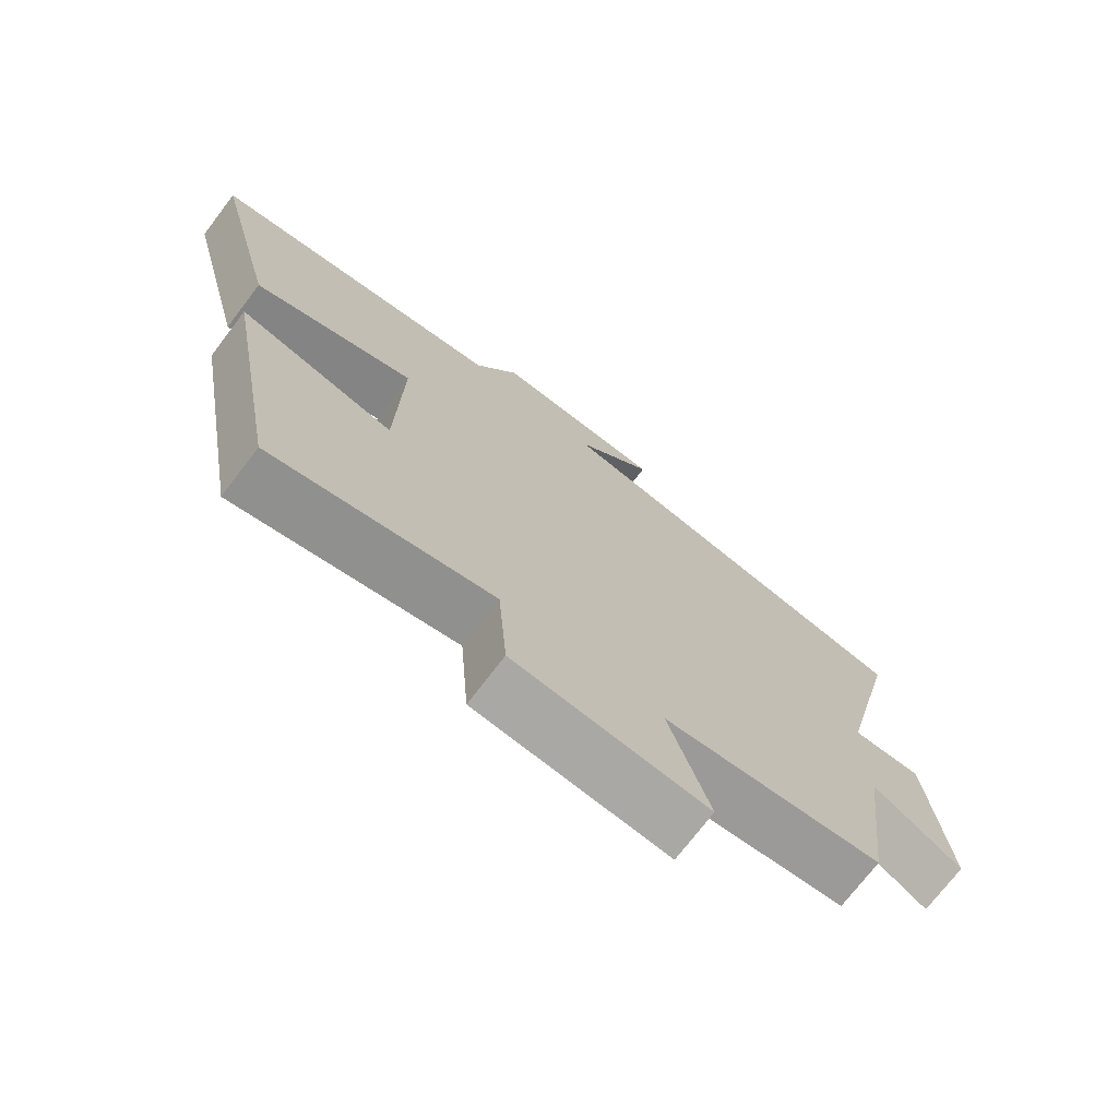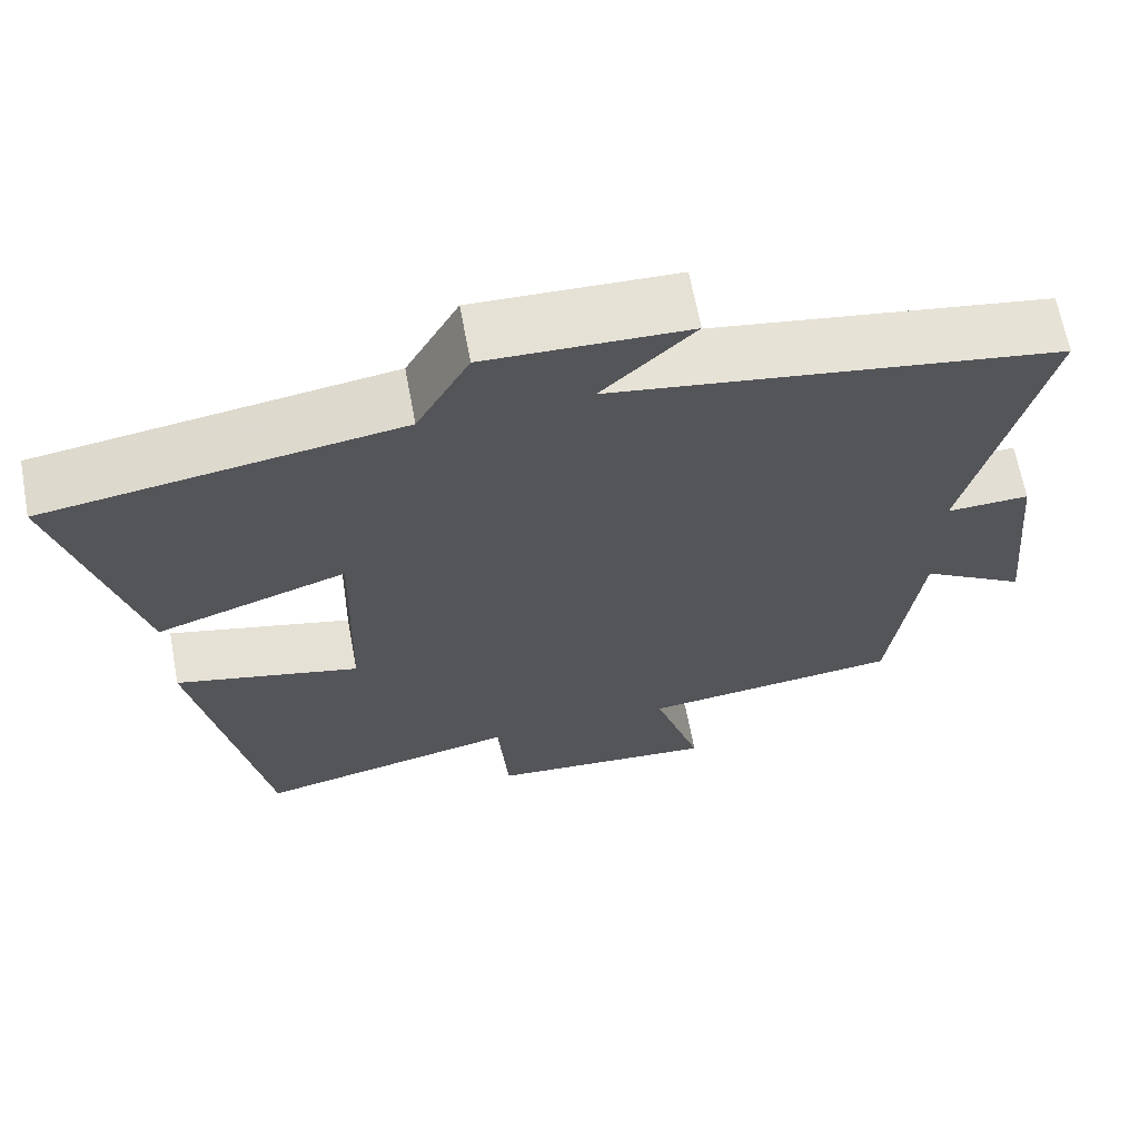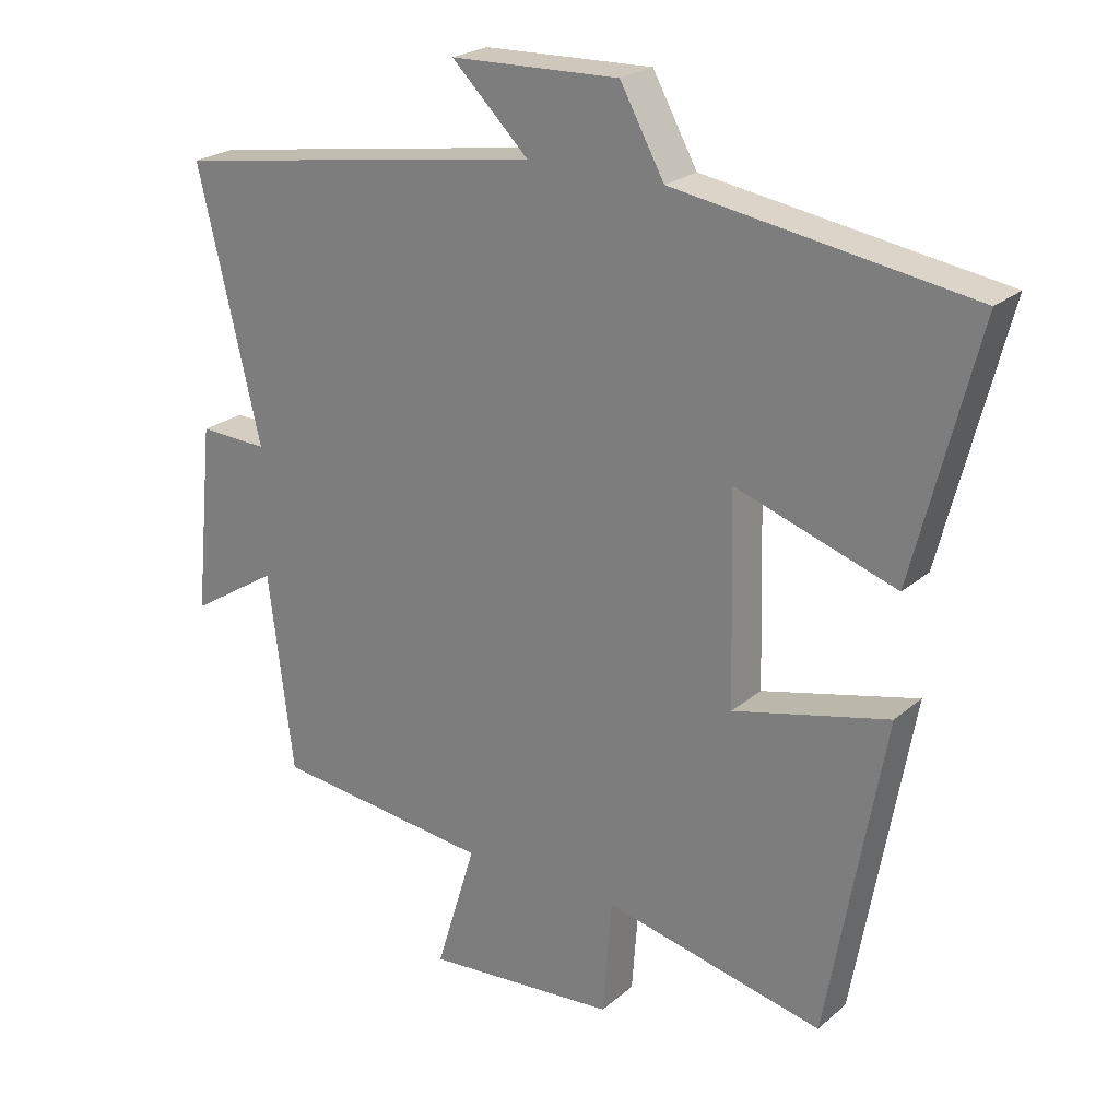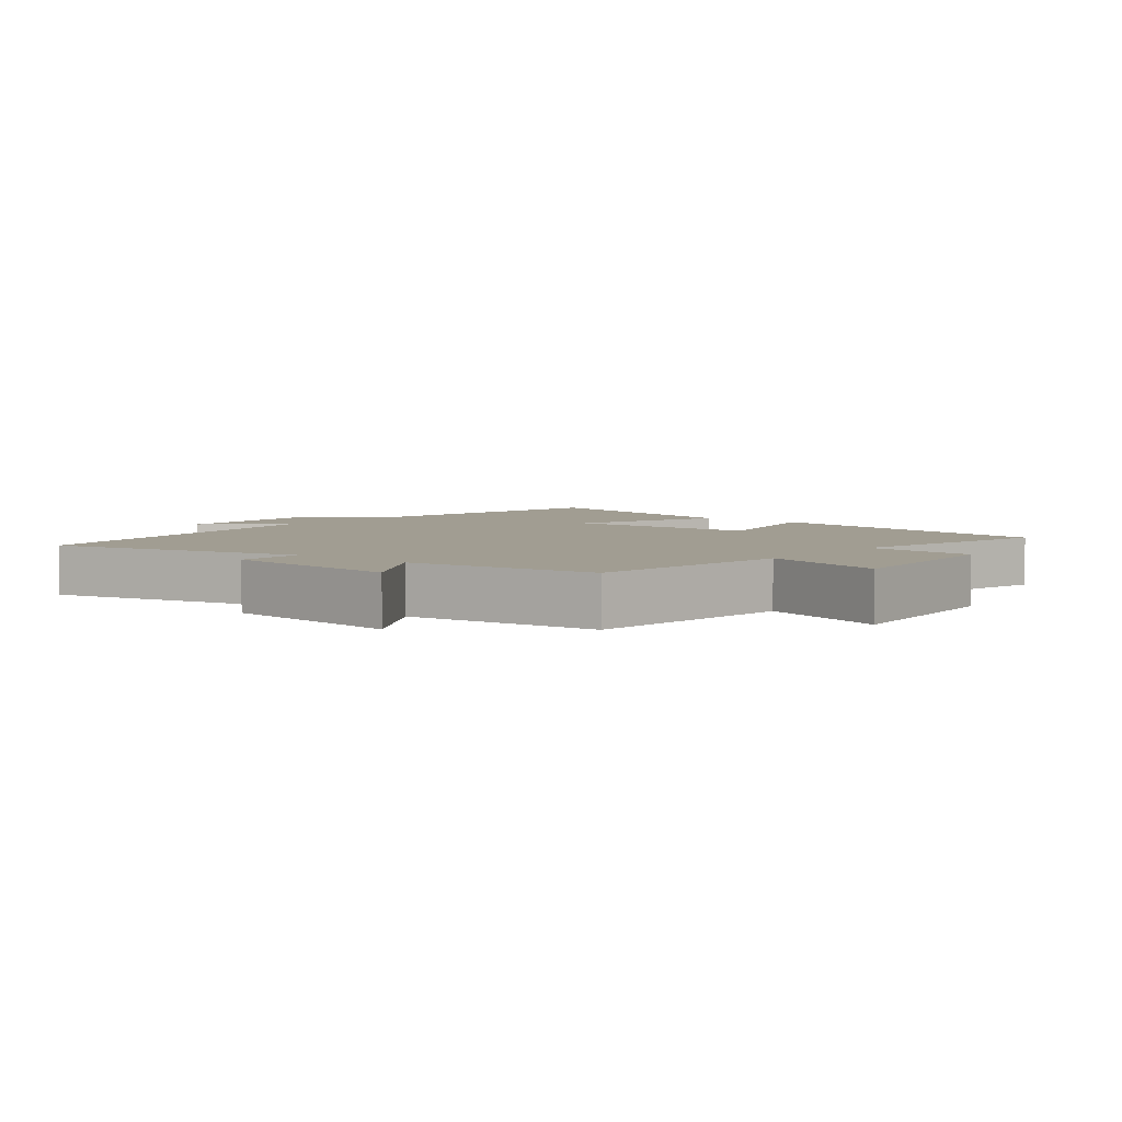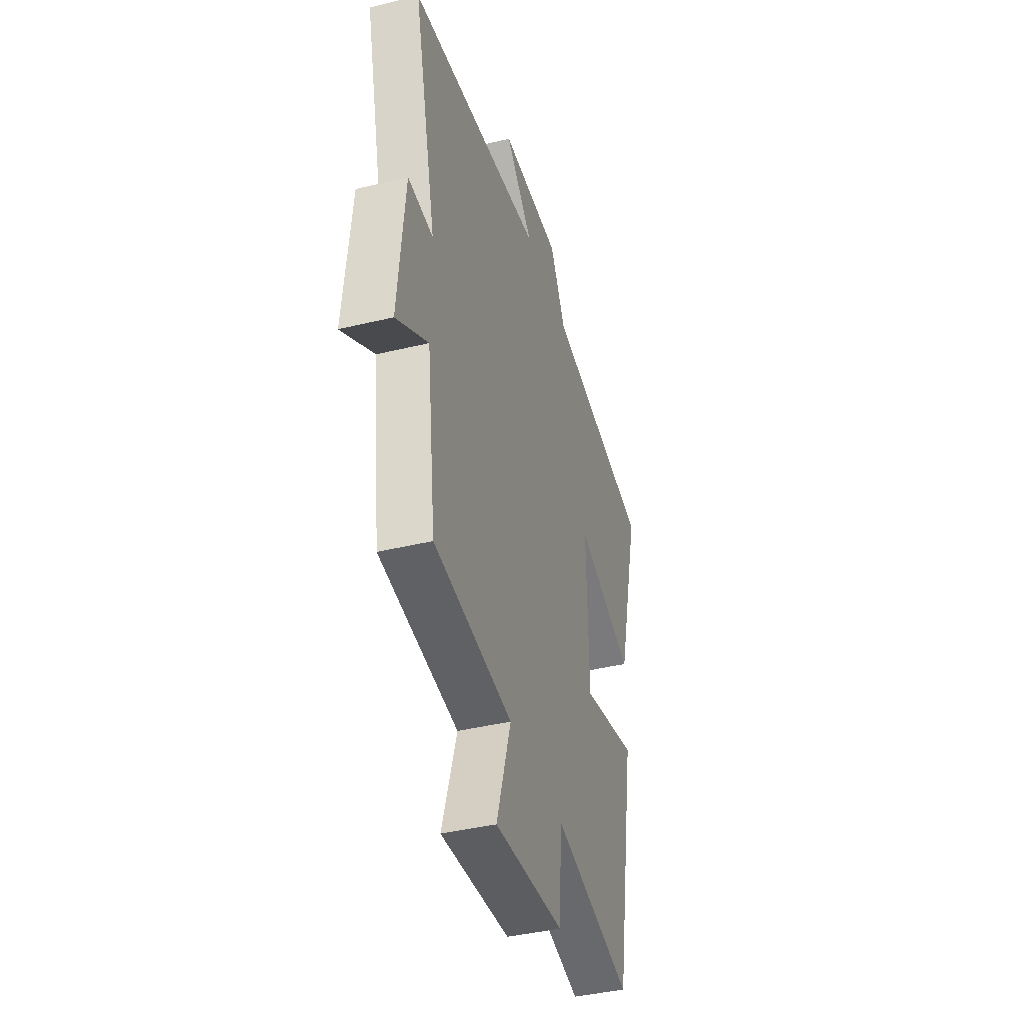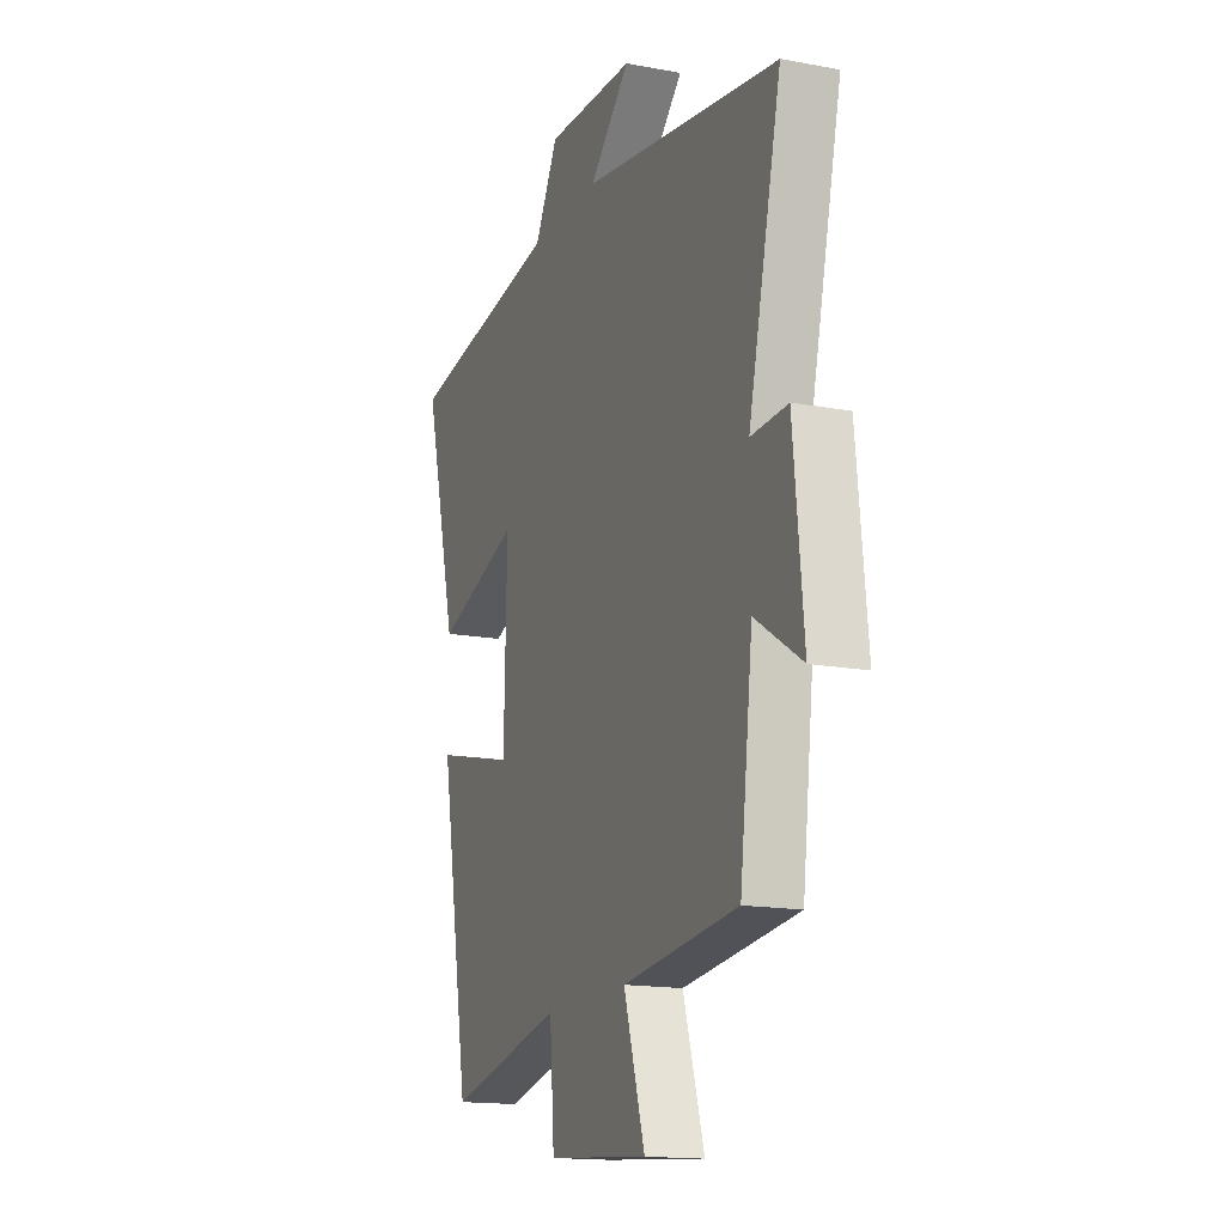
<metadata>
{"format":"obj","ext":"obj","renderer":"f3d","projection":"perspective","resolution":1024,"background":"white","views":[{"elev":-72.9,"azim":-37.3,"up":"+Z"},{"elev":65.9,"azim":-10.6,"up":"+Z"},{"elev":23.4,"azim":-144.3,"up":"+Z"},{"elev":4.6,"azim":129.2,"up":"+Y"},{"elev":-41.1,"azim":106.4,"up":"+Z"},{"elev":-15.7,"azim":68.7,"up":"+Z"}]}
</metadata>
<code>
v 0.592 0.07 0.413
v 0.5 0.07 0.023
v 0.602 0.07 0.027
v 0.63 0.07 -0.253
v 0.5 0.07 -0.171
v 0.464 0.07 -0.464
v 0.143 0.07 -0.5
v 0.202 0.07 -0.692
v -0.08 0.07 -0.67
v -0.093 0.07 -0.5
v -0.416 0.07 -0.572
v -0.5 0.07 -0.103
v -0.272 0.07 -0.158
v -0.264 0.07 0.144
v -0.5 0.07 0.065
v -0.594 0.07 0.433
v -0.159 0.07 0.5
v -0.094 0.07 0.618
v 0.154 0.07 0.61
v 0.041 0.07 0.5
v 0.592 0 0.413
v 0.5 0 0.023
v 0.602 0 0.027
v 0.63 0 -0.253
v 0.5 0 -0.171
v 0.464 0 -0.464
v 0.143 0 -0.5
v 0.202 0 -0.692
v -0.08 0 -0.67
v -0.093 0 -0.5
v -0.416 0 -0.572
v -0.5 0 -0.103
v -0.272 0 -0.158
v -0.264 0 0.144
v -0.5 0 0.065
v -0.594 0 0.433
v -0.159 0 0.5
v -0.094 0 0.618
v 0.154 0 0.61
v 0.041 0 0.5
f 17 18 19 20
f 16 17 20
f 15 16 20
f 14 15 20
f 20 1 2
f 14 20 2
f 13 14 2
f 10 11 12 13
f 10 13 2 3
f 7 8 9 10
f 5 6 7 10
f 5 10 3
f 3 4 5
f 40 39 38 37
f 40 37 36
f 40 36 35
f 40 35 34
f 22 21 40
f 22 40 34
f 22 34 33
f 33 32 31 30
f 23 22 33 30
f 30 29 28 27
f 30 27 26 25
f 23 30 25
f 25 24 23
f 1 21 22 2
f 2 22 23 3
f 3 23 24 4
f 4 24 25 5
f 5 25 26 6
f 6 26 27 7
f 7 27 28 8
f 8 28 29 9
f 9 29 30 10
f 10 30 31 11
f 11 31 32 12
f 12 32 33 13
f 13 33 34 14
f 14 34 35 15
f 15 35 36 16
f 16 36 37 17
f 17 37 38 18
f 18 38 39 19
f 19 39 40 20
f 20 40 21 1

</code>
